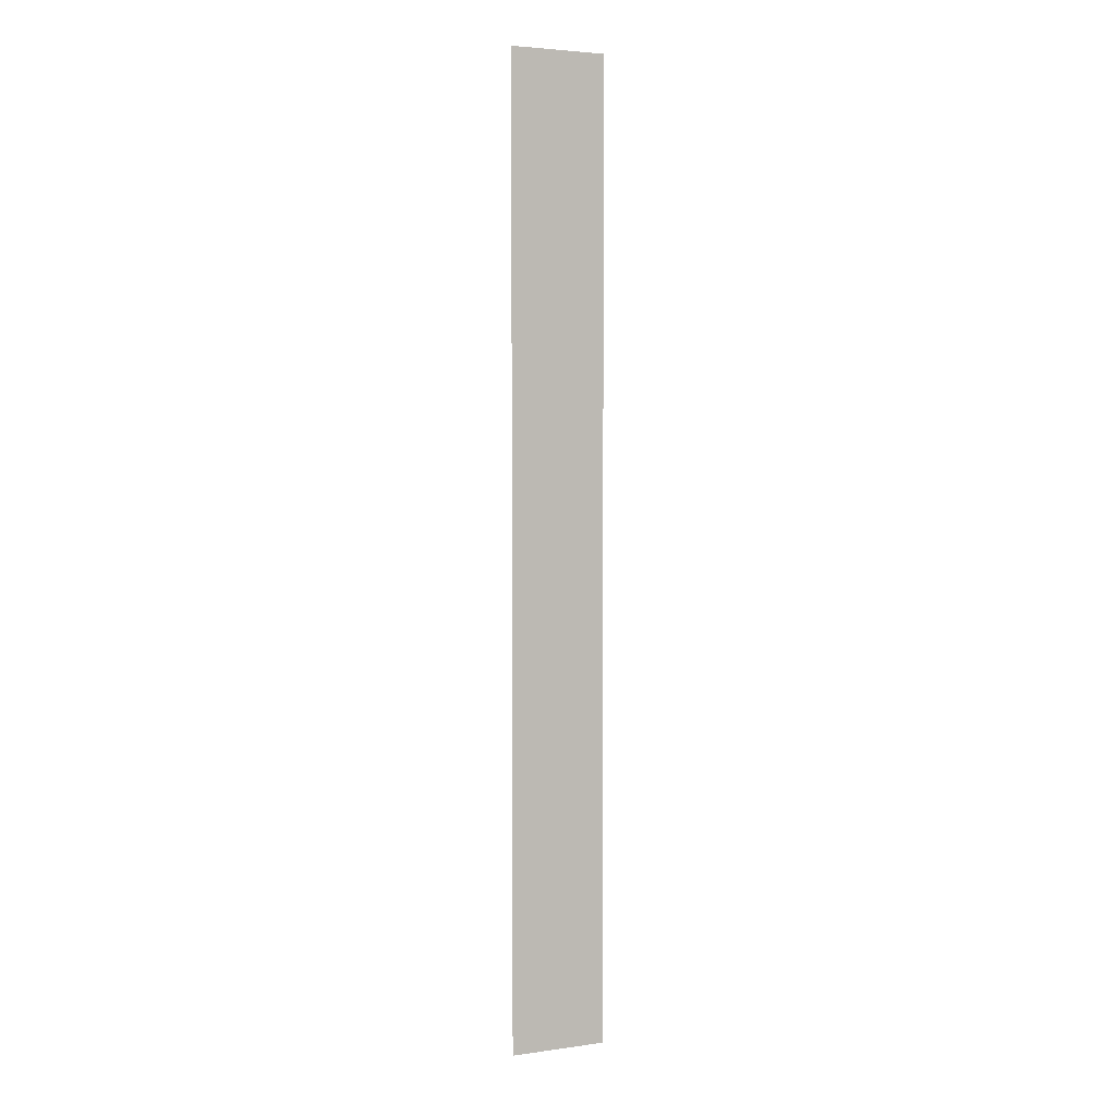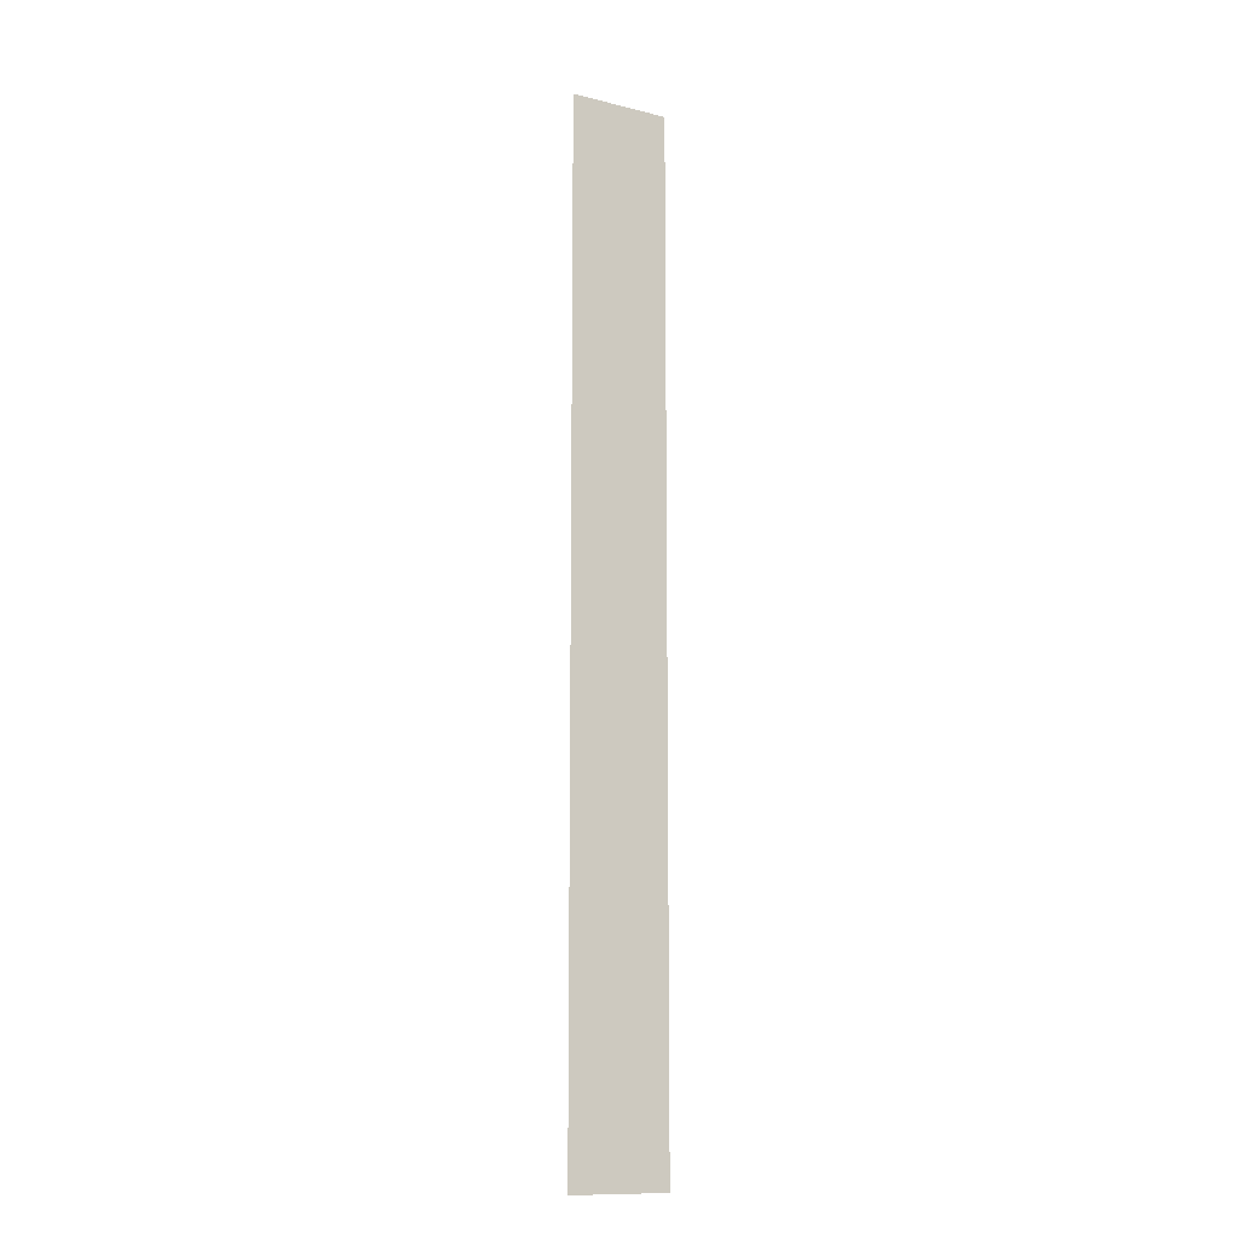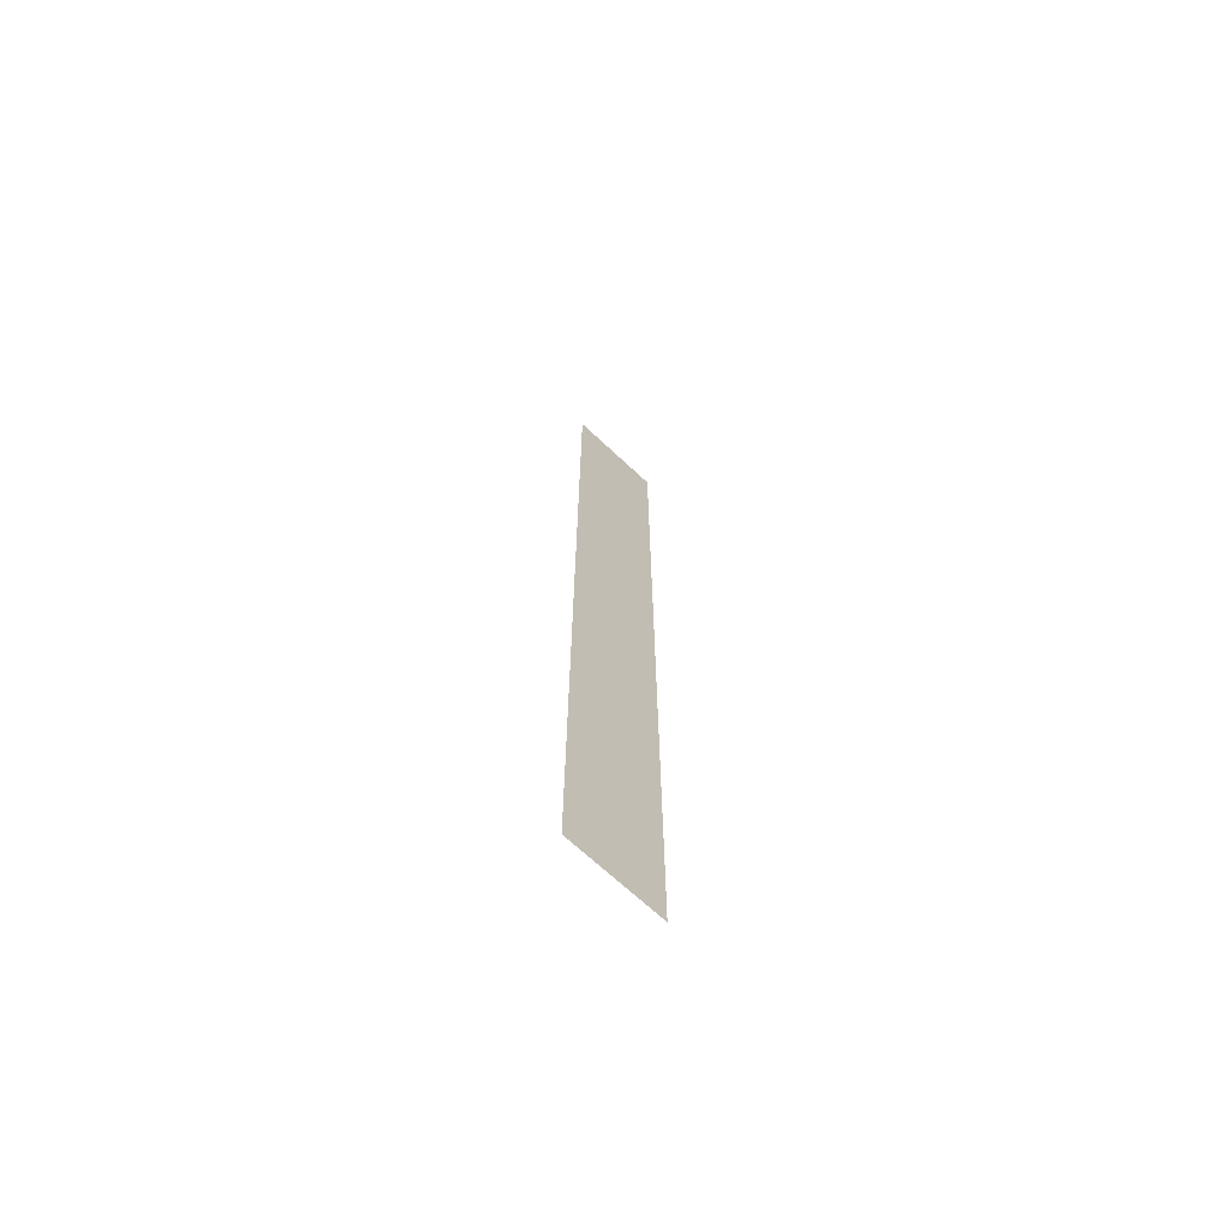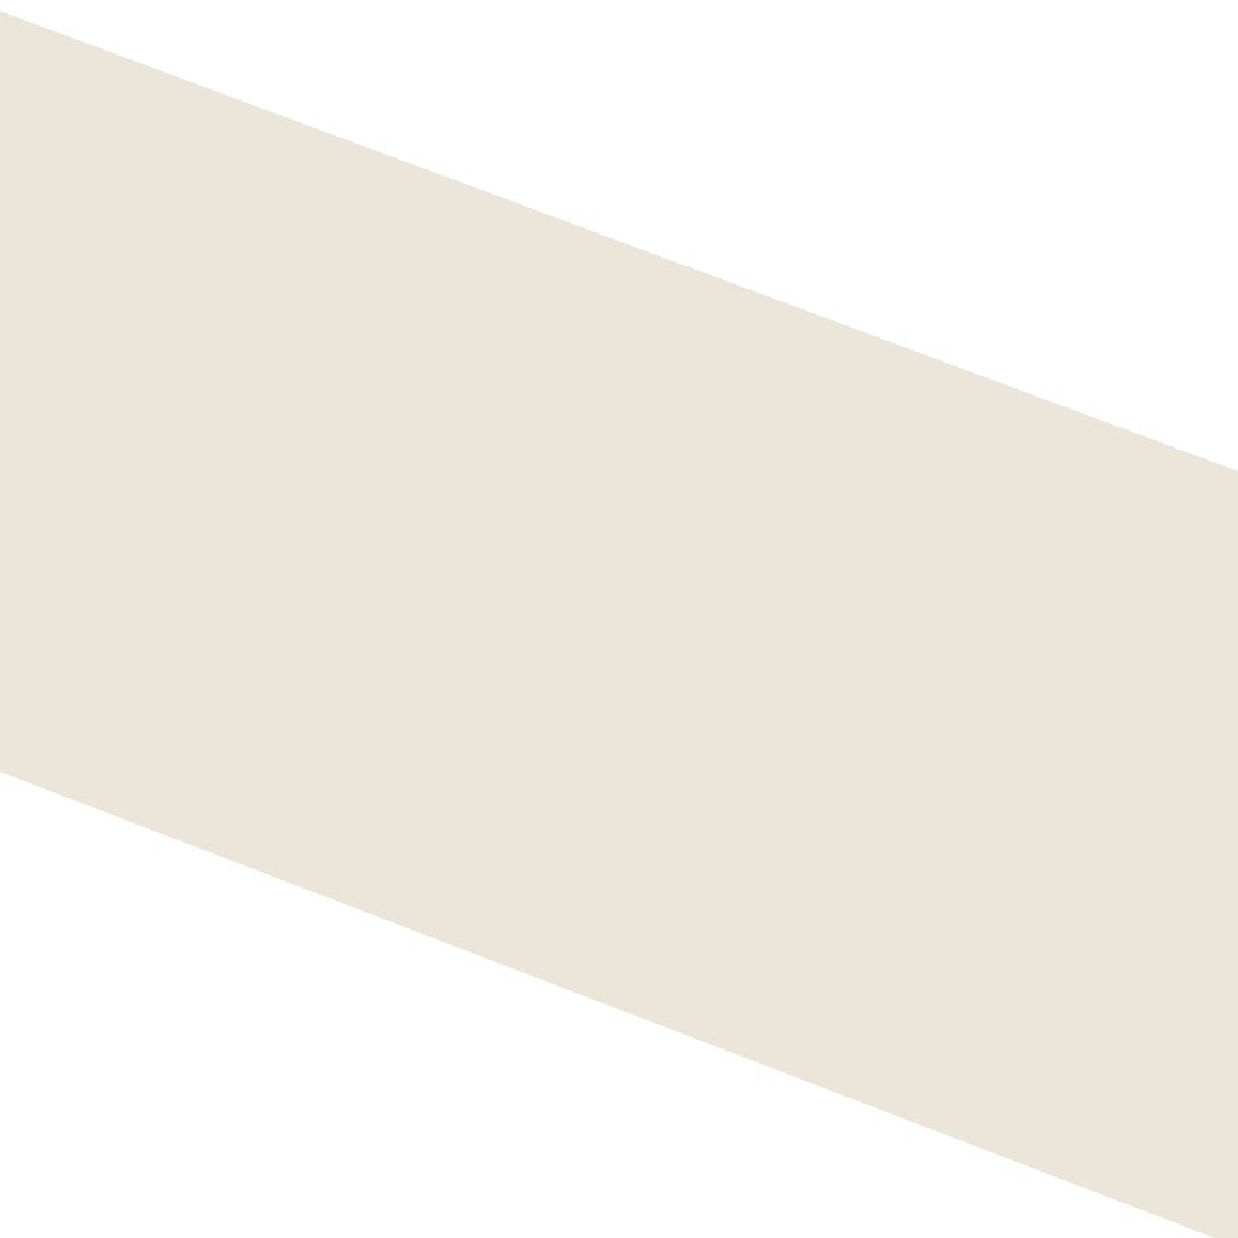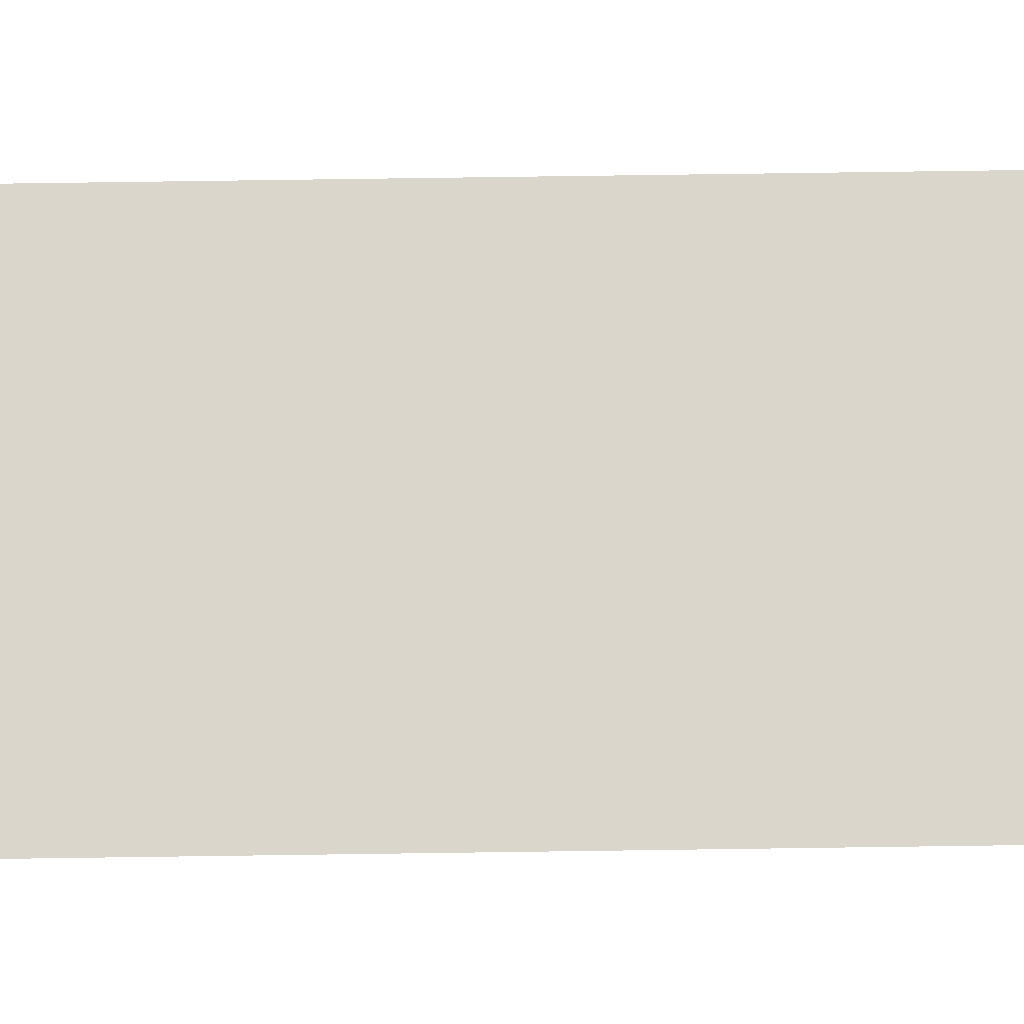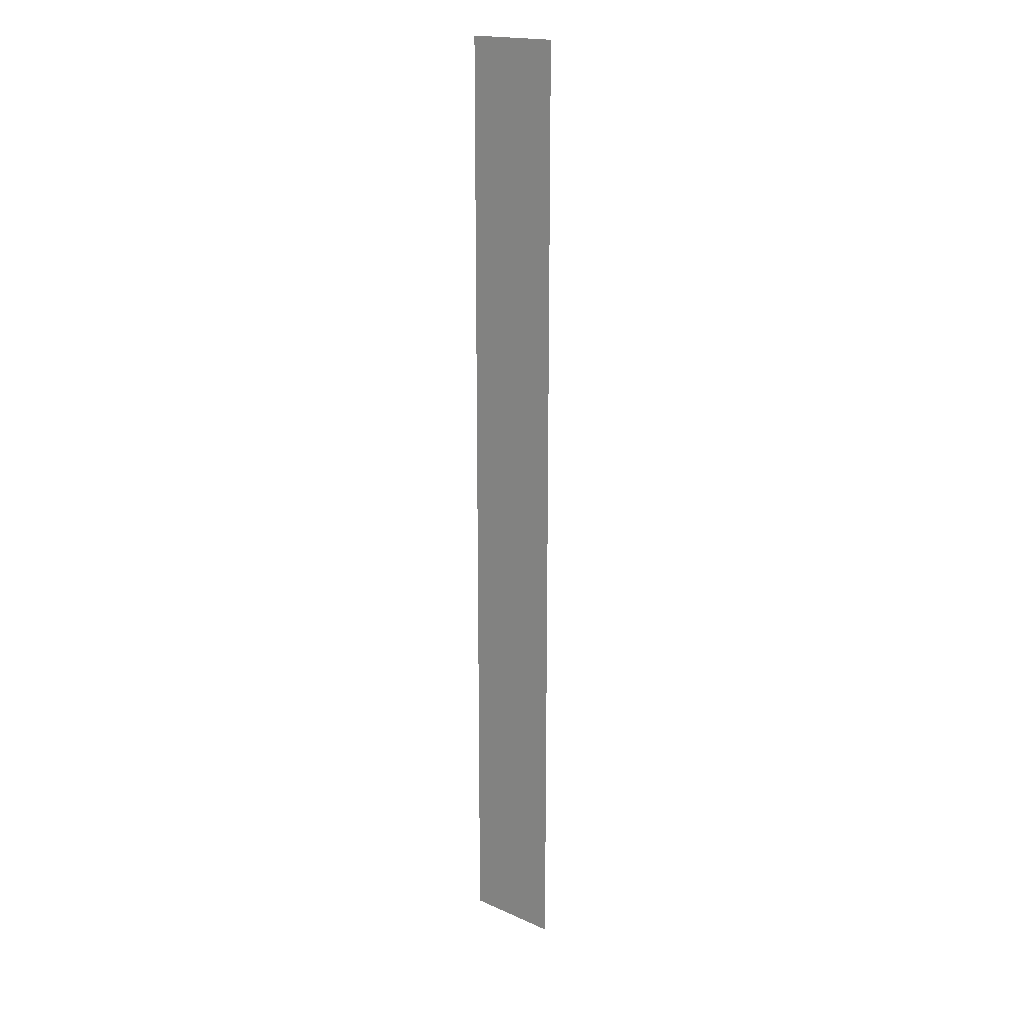
<metadata>
{"format":"obj","ext":"obj","renderer":"f3d","projection":"perspective","resolution":1024,"background":"white","views":[{"elev":3.8,"azim":-24.7,"up":"+Z"},{"elev":-12.5,"azim":150.2,"up":"+Z"},{"elev":-68.7,"azim":136.8,"up":"+Z"},{"elev":55.2,"azim":-65.3,"up":"+Y"},{"elev":73.8,"azim":-90.8,"up":"+Y"},{"elev":18.5,"azim":40.2,"up":"+Z"}]}
</metadata>
<code>
v 0.1 0.2 -1
v -0.1 0.2 -1
v -0.1 0.2 1
v 0.1 0.2 1
f 1 2 3
f 1 3 4

</code>
